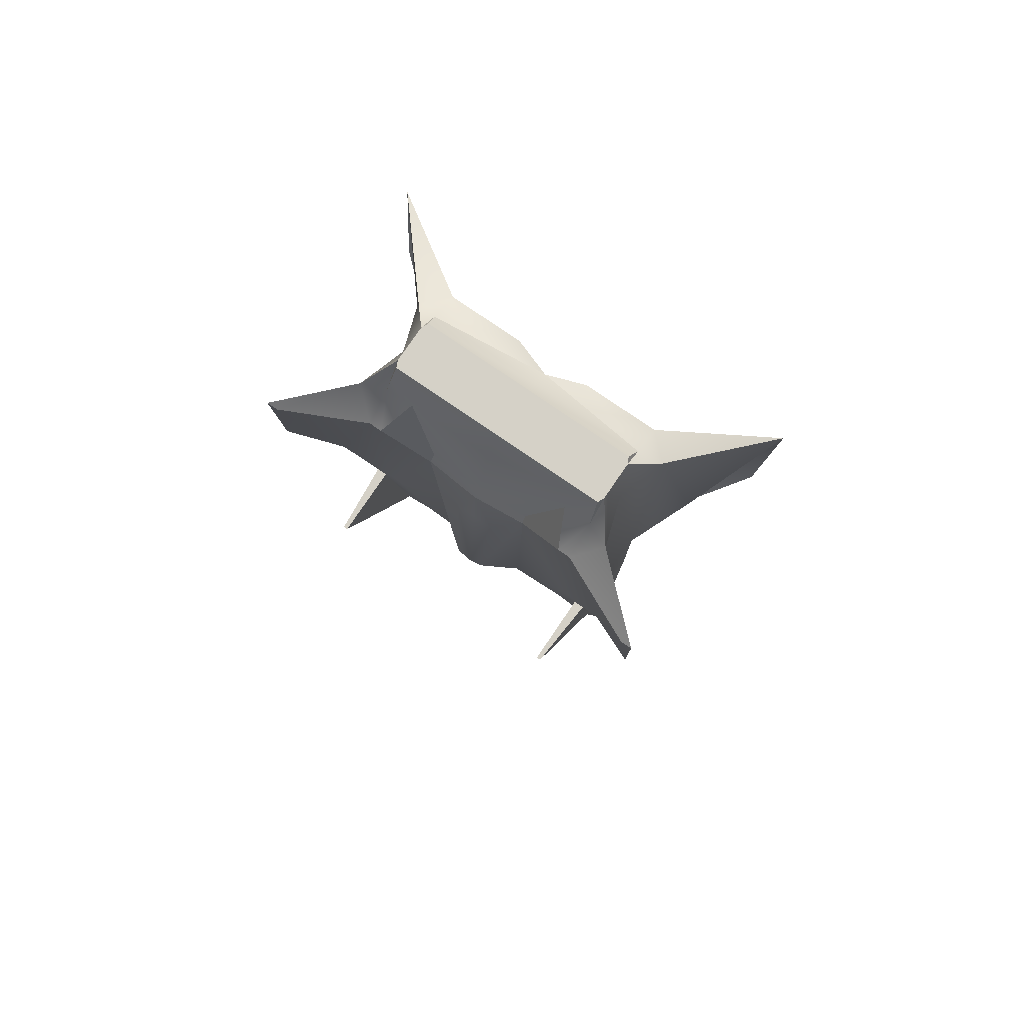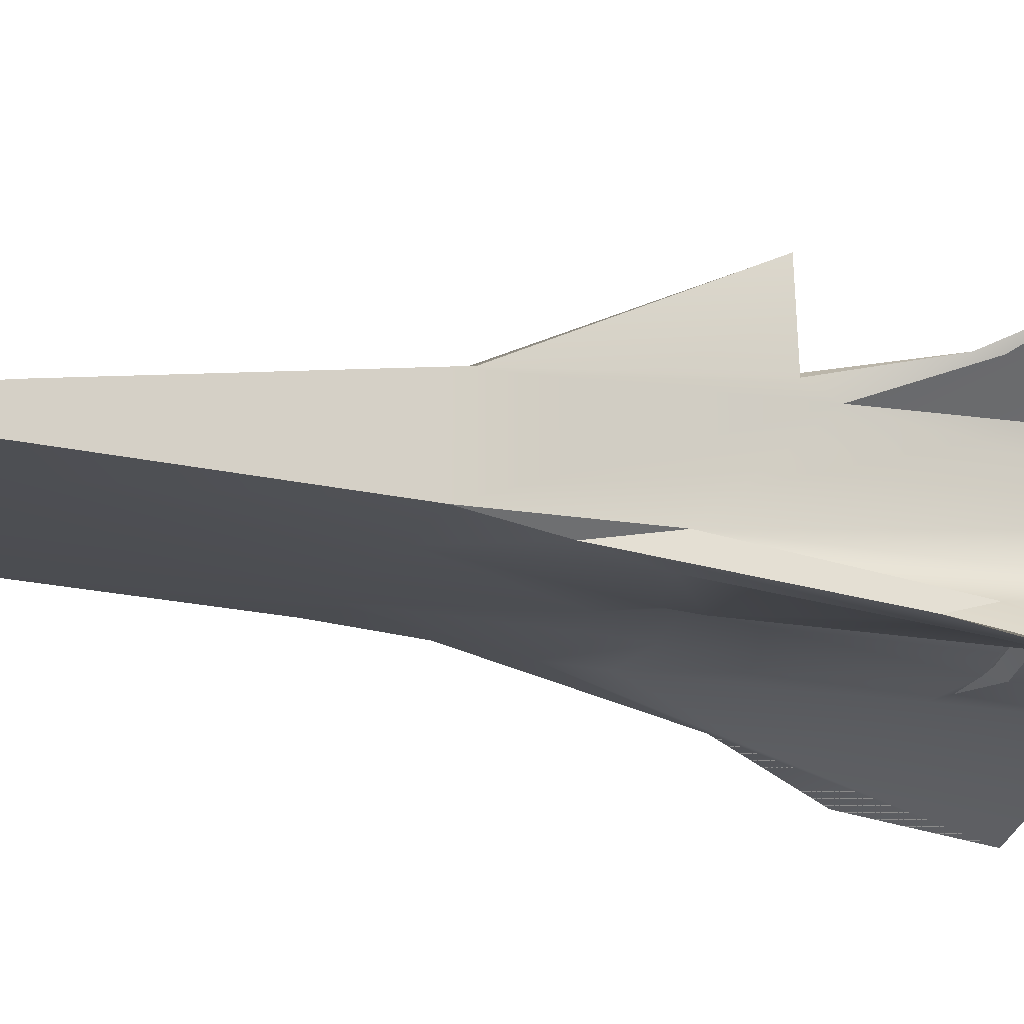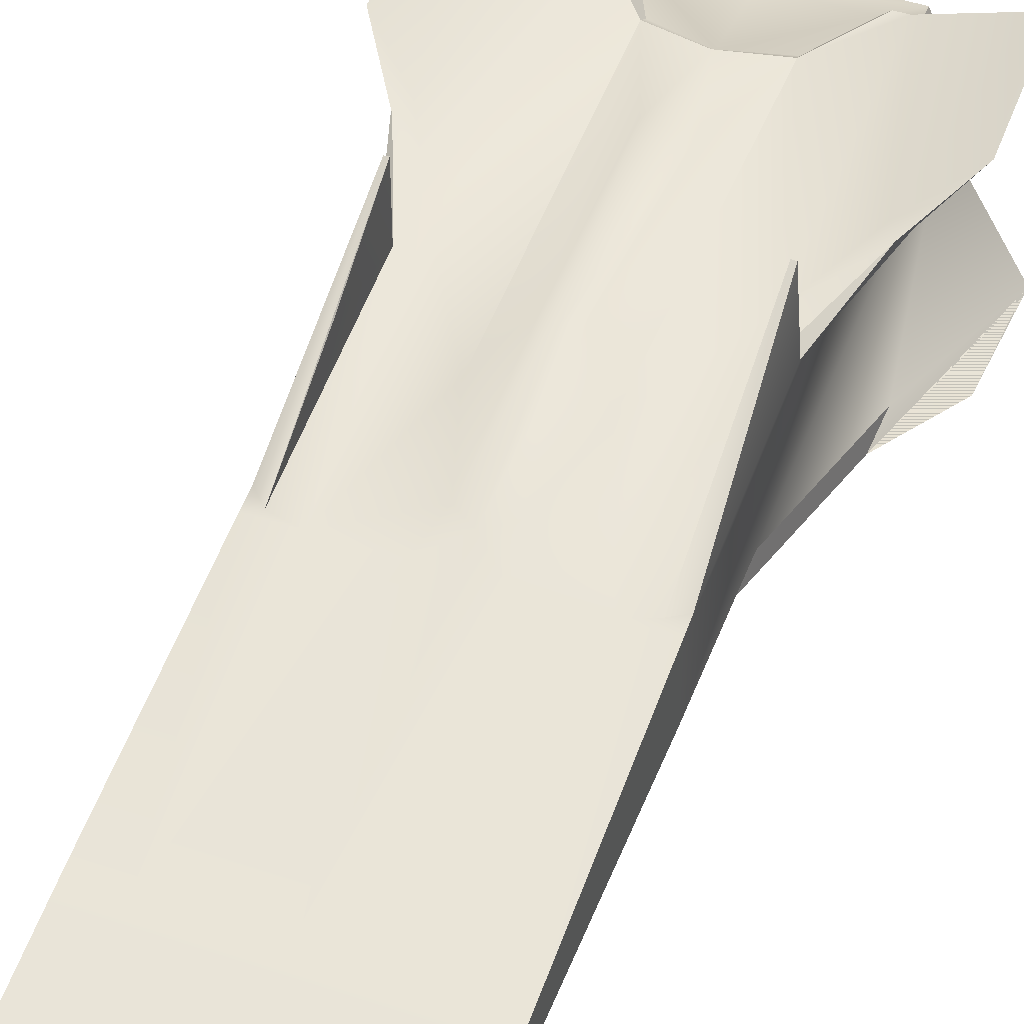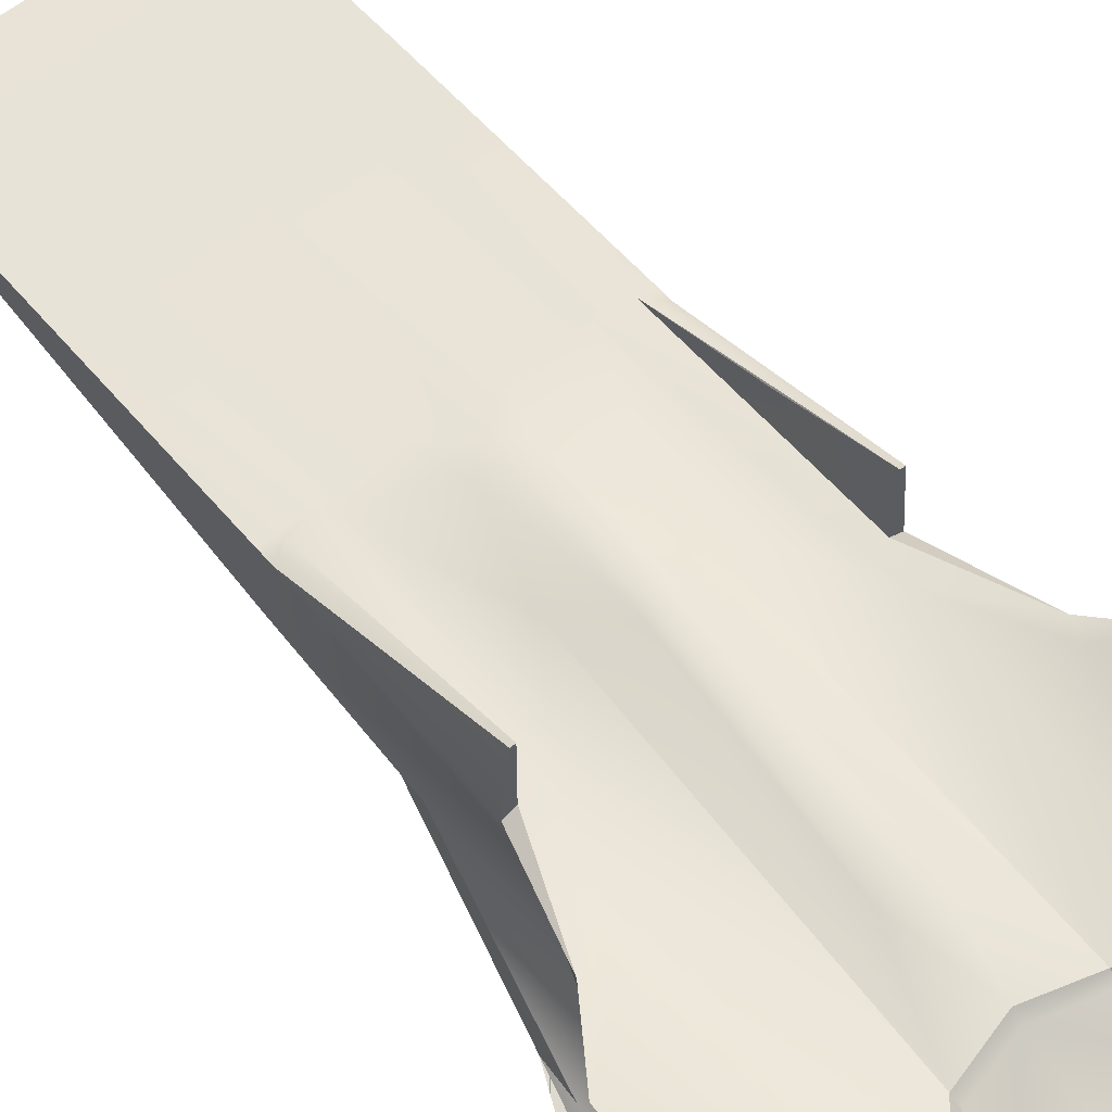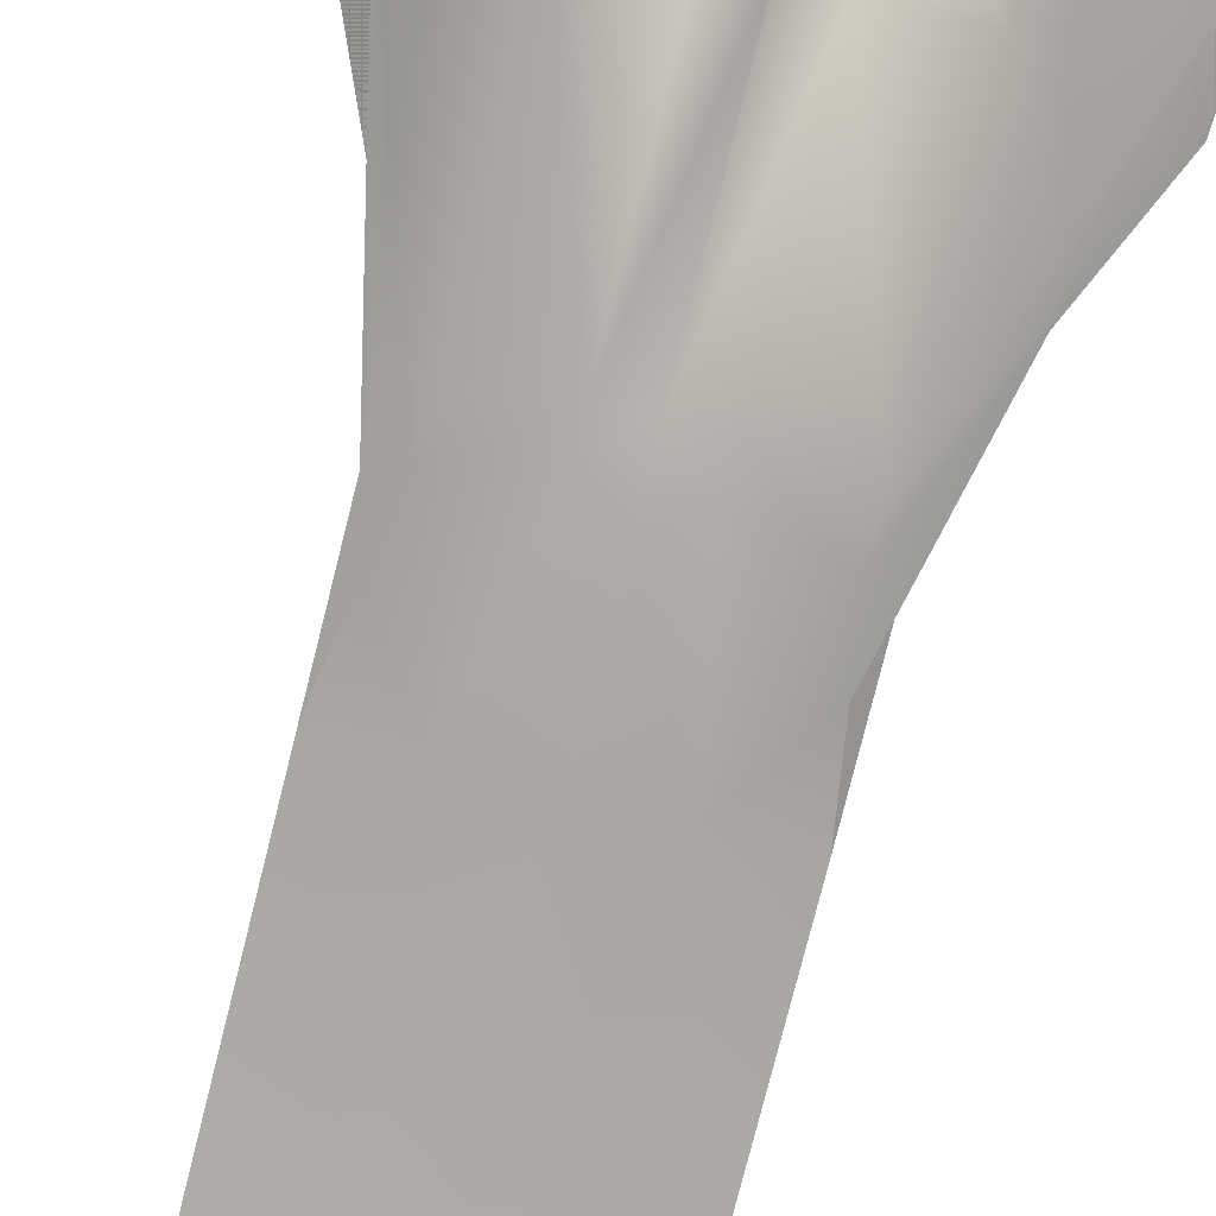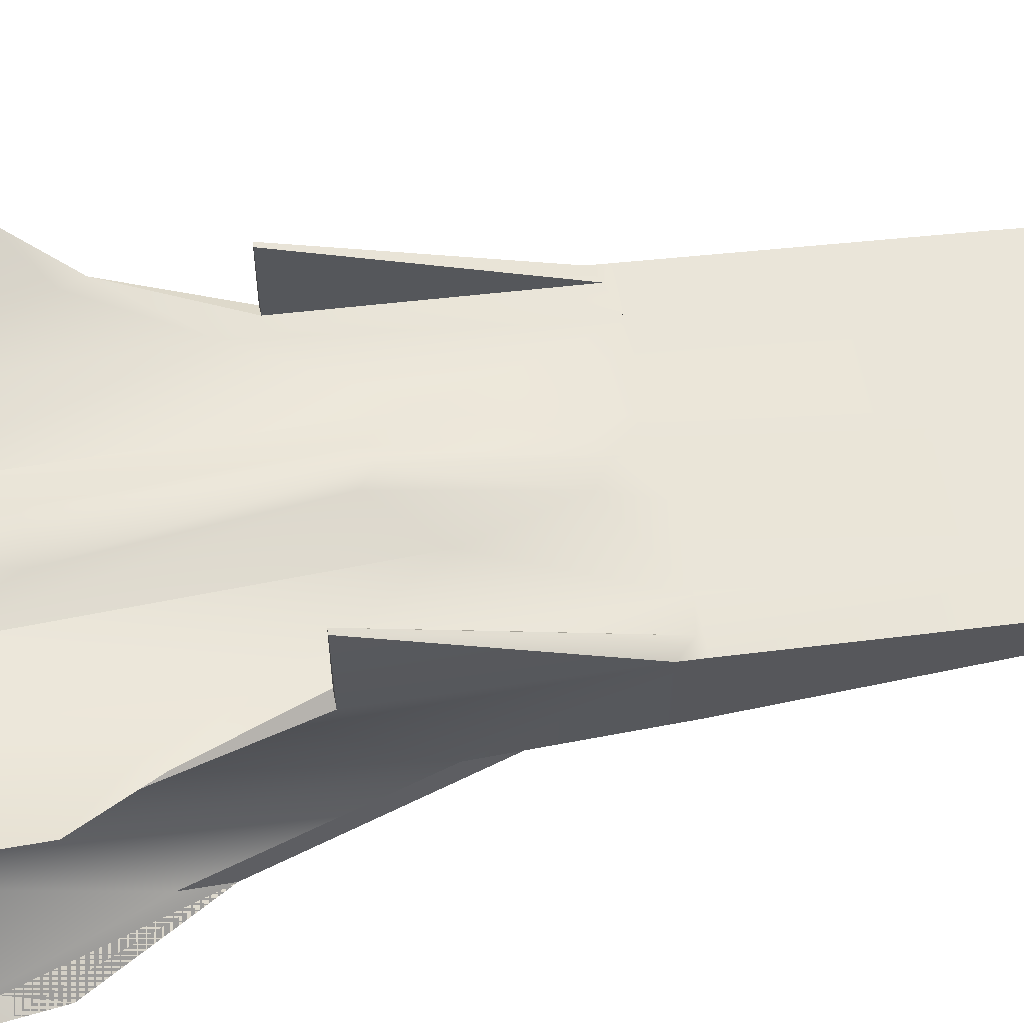
<metadata>
{"format":"obj","ext":"obj","renderer":"f3d","projection":"perspective","resolution":1024,"background":"white","views":[{"elev":79.7,"azim":-145.7,"up":"+Z"},{"elev":-15.9,"azim":-110.4,"up":"+Y"},{"elev":48.0,"azim":-159.5,"up":"+Y"},{"elev":62.1,"azim":-38.3,"up":"+Y"},{"elev":-79.1,"azim":-14.1,"up":"+Y"},{"elev":61.0,"azim":78.9,"up":"+Y"}]}
</metadata>
<code>
o Mesh_Cube.002
v -1.97 -0.6111 -3
v -1.97 -0.461 -6.5
v -0.9848 -0.461 -6.5
v -0.9848 -0.6983 -3
v 0.9848 -0.6983 -3
v 0.9848 -0.461 -6.5
v 1.97 -0.461 -6.5
v 1.97 -0.6111 -3
v 1.97 -0.3823 -9
v 1.97 0.03904 -6.5
v 1.97 -0.6117 -0.898
v 1.97 0.5384 -3
v 1.97 0.6117 0.5
v -1.97 0.03904 -6.5
v -1.97 -0.3823 -9
v -1.97 0.6117 0.5
v -1.97 0.5384 -3
v -1.97 -0.6117 -0.8981
v -1.373 0.5384 -3
v -1.373 0.03904 -6.5
v 1.373 0.03904 -6.5
v 1.373 0.5384 -3
v 1.97 0.6796 5
v 2.983 1.53 4.42
v 2.82 1.528 4.42
v 1.627 1 4.593
v -1.627 1 4.593
v -2.82 1.528 4.42
v -2.983 1.53 4.42
v -1.97 0.6796 5
v 1.763 0.5751 -2.93
v 1.97 0.5751 -2.707
v 1.627 0.9 0.5
v 1.812 0.8772 0.1103
v -1.97 0.5751 -2.753
v -1.763 0.5751 -2.882
v -1.627 0.9 0.5
v -1.812 0.8772 0.1103
v -1.97 0.7967 0.1103
v 1.97 0.7967 0.1103
v -1.812 1.948 0.1103
v -1.873 1.94 0.1103
v 1.873 1.94 0.1103
v 1.812 1.948 0.1103
v 2e-06 -0.3823 -9
v 1.97 -0.6796 5
v 1.627 -1 5
v 3.105 -1.999 4.525
v -1.627 -1 5
v -1.97 -0.6796 5
v -3.105 -1.999 4.525
v 2.366 -1.399 1.653
v -2.366 -1.399 1.653
v 2.462 -1.111 1.653
v -2.462 -1.111 1.653
v 2.27 1.092 1.775
v 2.476 1.037 1.775
v 2.983 1.462 2.431
v -2.476 1.037 1.775
v -2.983 1.462 2.431
v -2.27 1.092 1.775
v 1.778 1.295 -1.3
v -1.627 0.5467 5
v -1.627 0.2437 5.55
v -1.585 0.3351 5.55
v 1.627 0.5467 5
v 1.585 0.3351 5.55
v 1.627 0.2416 5.551
v 1.749 -1e-06 5
v -1.749 -1e-06 5
v -1.798 -0.7558 -1.832
v -1.627 -0.9 -0.8981
v -2.414 -1.255 1.123
v 1.798 -0.7558 -1.832
v 1.627 -0.9 -0.898
v 2.414 -1.255 1.123
v -3.03 -1.754 2.661
v 3.03 -1.754 2.661
v -1.627 -0.2931 5.544
v -1.627 -0.5813 5.246
v -1.584 -0.3921 5.544
v 1.627 -0.2931 5.544
v 1.584 -0.3921 5.544
v 1.627 -0.5813 5.246
v 0.6897 0.7858 -1.106
v -0.6897 0.7858 -1.106
v 1.446 1 4.593
v -1.446 1 4.593
v 0.2975 0.6493 -2.374
v 0.21 1.177 -0.3869
v -0.2975 0.6493 -2.374
v -0.21 1.177 -0.3869
v 0.4578 0.5384 -3
v -0.4578 0.5384 -3
v 2.373 1.065 1.52
v -2.373 1.065 1.52
v 1.227 0.5409 5
v -1.227 0.5409 5
v -0.7723 0.8537 3.797
v 0.7723 0.8537 3.797
v -0.762 0.767 3.932
v 0.762 0.767 3.932
v -0.2897 0.9586 2.375
v 0.2897 0.9586 2.375
v 0 0.6493 -2.581
v 0 1.177 -0.5939
v 1e-06 0.03904 -6.5
v -1e-06 0.774 3.725
v -1e-06 0.8929 3.591
v 1.627 -0.9667 3.034
v 1.627 -0.9333 -0.1553
v -1.627 -0.9333 -0.1553
v -1.627 -0.9667 3.034
v 0.5423 -0.9 -0.5873
v -0.5423 -0.9 -0.5873
v -0.5423 -0.9333 -0.1553
v -0.5423 -0.9667 3.034
v 0.5423 -0.9667 3.034
v 0.5423 -0.9333 -0.1553
v -0.5423 -1 5
v 0.5423 -1 5
v 0 -0.845 -1.008
v 0 -0.7435 -0.1553
v -1e-06 -0.7768 3.034
v -1e-06 -0.8101 5
v -0.5423 -0.9889 3.31
v 0.5423 -0.9889 3.31
v -1e-06 -0.6696 3.167
v -0.5423 -0.8594 3.167
v -1e-06 -0.799 3.31
v 0.5423 -0.8594 3.167
v -1.471 -0.9131 3.225
v 1.471 -0.9131 3.225
v 1e-06 -0.461 -6.5
v 0 -0.6983 -3
v -1e-06 0.3351 5.55
v -1e-06 0.2437 5.55
v -1e-06 -0.2931 5.544
v -1e-06 -0.3921 5.544
v -1e-06 -0.5813 5.246
v -1e-06 0.5409 5
v 0 0.5384 -3
v 0 0.9586 2.375
v 2.462 -1.111 1.653
v 1.97 -0.6117 -0.898
v 1.97 -0.6117 -0.898
v 1.798 -0.7558 -1.832
v 1.798 -0.7558 -1.832
v 2.414 -1.255 1.123
v 2.414 -1.255 1.123
v 3.03 -1.754 2.661
v 3.105 -1.999 4.525
v 3.105 -1.999 4.525
v 1.97 -0.6796 5
v 1.627 -0.2931 5.544
v 1.627 -0.2931 5.544
v 1.584 -0.3921 5.544
v 1.584 -0.3921 5.544
v 1.627 -0.5813 5.246
v 1.627 -0.5813 5.246
v 1.627 -0.2931 5.544
v -1e-06 -0.8101 5
v -1e-06 -0.8101 5
v -1e-06 -0.8101 5
v -1e-06 -0.799 3.31
v -1e-06 -0.799 3.31
v 0.5423 -0.9889 3.31
v 1.471 -0.9131 3.225
v 0.5423 -0.8594 3.167
v -1e-06 -0.6696 3.167
v -1e-06 -0.6696 3.167
v -1e-06 -0.7768 3.034
v -1e-06 -0.7768 3.034
v -1e-06 -0.7768 3.034
v -0.5423 -0.8594 3.167
v -1.471 -0.9131 3.225
v -0.5423 -0.9889 3.31
v -0.5423 -1 5
v -1.627 -1 5
v -3.105 -1.999 4.525
v -3.105 -1.999 4.525
v -1.97 -0.6796 5
v -1.627 -0.2931 5.544
v -1.627 -0.2931 5.544
v -1.584 -0.3921 5.544
v -1.584 -0.3921 5.544
v -1.627 -0.5813 5.246
v -1e-06 -0.3921 5.544
v -1.627 0.2437 5.55
v -1.627 0.2437 5.55
v -1.627 0.2437 5.55
v -1.97 0.6796 5
v -1.97 0.6796 5
v -1.97 0.6117 0.5
v -2.476 1.037 1.775
v -2.983 1.462 2.431
v -2.983 1.462 2.431
v -2.983 1.53 4.42
v -2.983 1.53 4.42
v -2.82 1.528 4.42
v -1.627 1 4.593
v -1.446 1 4.593
v -1.446 1 4.593
v -1.227 0.5409 5
v -0.762 0.767 3.932
v -0.7723 0.8537 3.797
v -0.7723 0.8537 3.797
v -1e-06 0.8929 3.591
v 0.7723 0.8537 3.797
v 0.7723 0.8537 3.797
v 0.7723 0.8537 3.797
v 0.762 0.767 3.932
v 1.227 0.5409 5
v 1.446 1 4.593
v -0.7723 0.8537 3.797
v -2.373 1.065 1.52
v -2.373 1.065 1.52
v -1.812 0.8772 0.1103
v -1.812 0.8772 0.1103
v -1.812 0.8772 0.1103
v -1.763 0.5751 -2.882
v -1.812 1.948 0.1103
v -1.812 1.948 0.1103
v -1.873 1.94 0.1103
v -1.873 1.94 0.1103
v -1.97 0.7967 0.1103
v -1.97 0.5751 -2.753
v -1.97 0.5384 -3
v -1.97 0.03904 -6.5
v -1.97 -0.3823 -9
v -1.97 -0.3823 -9
v -1.97 -0.461 -6.5
v -1.97 -0.6111 -3
v -1.97 -0.6111 -3
v -1.798 -0.7558 -1.832
v -1.798 -0.7558 -1.832
v -2.414 -1.255 1.123
v -2.414 -1.255 1.123
v -3.03 -1.754 2.661
v -2.462 -1.111 1.653
v -1.97 -0.6117 -0.8981
v -1.97 -0.6117 -0.8981
v 2e-06 -0.3823 -9
v 1.97 -0.3823 -9
v 1.97 -0.3823 -9
v 1.97 0.03904 -6.5
v 1.97 0.5384 -3
v 1.97 0.5751 -2.707
v 1.873 1.94 0.1103
v 1.873 1.94 0.1103
v 1.97 0.7967 0.1103
v 1.97 0.7967 0.1103
v 1.812 0.8772 0.1103
v 1.812 0.8772 0.1103
v 1.812 0.8772 0.1103
v 1.812 1.948 0.1103
v 1.812 1.948 0.1103
v 1.763 0.5751 -2.93
v 1.763 0.5751 -2.93
v 1.778 1.295 -1.3
v 2.373 1.065 1.52
v 2.373 1.065 1.52
v 2.983 1.462 2.431
v 2.983 1.462 2.431
v 2.476 1.037 1.775
v 2.983 1.53 4.42
v 2.983 1.53 4.42
v 1.97 0.6796 5
v 1.97 0.6796 5
v 1.627 0.2416 5.551
v 2.82 1.528 4.42
v 1.627 1 4.593
v 1.446 1 4.593
v 2.476 1.037 1.775
v 1.812 1.948 0.1103
v 1.97 -0.461 -6.5
v 1.97 -0.6111 -3
v -1.97 0.7967 0.1103
v -1.627 0.5467 5
v -1.585 0.3351 5.55
v -1.585 0.3351 5.55
v -1e-06 0.3351 5.55
v 1.585 0.3351 5.55
v 1.585 0.3351 5.55
v 1.627 0.2416 5.551
v 1.627 0.5467 5
v 1.627 0.2416 5.551
v 1.627 -1 5
v 0.5423 -1 5
v -1e-06 -0.8101 5
v 1.97 -0.6111 -3
v -1.627 -0.2931 5.544
v -1.627 -0.5813 5.246
f 1 2 3 4
f 5 6 7 8
f 276 9 10
f 146 277 247 13
f 277 276 10 247
f 14 15 232
f 234 18 194 17
f 232 234 17 14
f 229 228 19 20
f 21 22 12 246
f 23 24 25 26
f 27 28 199 193
f 12 22 31 248
f 22 33 255 31
f 19 228 35 221
f 37 19 221 38
f 17 194 226 227
f 13 247 32 251
f 39 220 223 42
f 34 40 43 44
f 245 45 21 246
f 231 229 20 45
f 244 7 6 243
f 230 243 3 2
f 46 47 48
f 49 50 51
f 52 152 288
f 53 179 180
f 144 154 153
f 144 146 154
f 181 182 55
f 55 182 18
f 56 272 271
f 56 33 272
f 57 267 269
f 13 57 269
f 57 58 267
f 59 192 29
f 60 59 29
f 59 16 192
f 61 200 201
f 37 61 201
f 32 250 251
f 227 226 225
f 36 41 219
f 221 35 222
f 62 254 257
f 62 259 254
f 63 191 65
f 193 279 27
f 193 190 279
f 66 67 68
f 23 26 286
f 23 286 287
f 69 146 13
f 268 69 13
f 69 154 146
f 70 194 18
f 182 70 18
f 70 30 194
f 71 1 4
f 72 71 4
f 242 233 236
f 53 73 71 72
f 238 240 241 235
f 148 5 8
f 145 147 291
f 148 75 5
f 54 76 74 11
f 149 52 75 148
f 181 55 237 239
f 180 77 73 53
f 153 78 150 144
f 152 52 149 151
f 79 80 81
f 82 83 84
f 46 161 160
f 50 293 292
f 30 70 64
f 182 184 70
f 268 270 69
f 154 69 156
f 50 49 293
f 46 160 47
f 22 85 33
f 19 37 86
f 26 87 286
f 88 27 279
f 89 90 85
f 91 86 92
f 22 93 89 85
f 19 86 91 94
f 271 266 263 56
f 197 198 200 61
f 265 95 264
f 262 56 263
f 61 96 197
f 216 195 196
f 37 38 96 61
f 218 278 217
f 194 195 216 226
f 33 56 262 255
f 252 253 261 274
f 13 251 57
f 286 97 283
f 204 279 280
f 279 204 88
f 97 286 87
f 99 37 201
f 203 99 201
f 99 86 37
f 211 272 33
f 85 211 33
f 211 273 272
f 202 98 101 215
f 214 210 102 213
f 92 86 206 103
f 90 104 209 85
f 91 105 94
f 105 89 93
f 89 105 106 90
f 105 91 92 106
f 90 106 104
f 106 92 103
f 35 224 222
f 31 275 249
f 248 31 249
f 258 260 256
f 21 107 93 22
f 20 19 94 107
f 45 107 21
f 45 20 107
f 212 108 97
f 108 205 204
f 100 109 108 212
f 109 207 205 108
f 206 208 103
f 208 209 104
f 69 270 156
f 70 184 64
f 288 110 52
f 110 111 52
f 111 75 52
f 72 112 53
f 112 113 53
f 113 179 53
f 75 114 5
f 115 72 4
f 113 112 116 117
f 118 119 111 110
f 49 120 293
f 121 47 160
f 114 122 5
f 122 115 4
f 116 123 124 117
f 123 119 118 173
f 120 164 293
f 125 121 160
f 126 178 179
f 289 127 288
f 174 128 175 117
f 170 130 177 129
f 165 163 178 126
f 118 131 171 172
f 169 167 130 170
f 127 289 290 166
f 132 126 179
f 113 132 179
f 176 129 177
f 175 132 117
f 132 113 117
f 168 288 127
f 169 133 167
f 168 110 288
f 110 168 118
f 168 131 118
f 72 115 116 112
f 75 111 119 114
f 114 119 123 122
f 115 122 123 116
f 6 134 243
f 134 3 243
f 3 134 135 4
f 134 6 5 135
f 4 135 122
f 135 5 122
f 284 136 137 285
f 136 281 189 137
f 285 137 138 155
f 137 189 183 138
f 155 138 139 158
f 138 183 186 139
f 157 188 140 159
f 188 185 187 140
f 97 141 282 283
f 141 204 280 282
f 204 141 108
f 141 97 108
f 159 140 162
f 140 187 162
f 93 142 105
f 142 94 105
f 94 142 107
f 142 93 107
f 103 143 106
f 143 104 106
f 104 143 208
f 143 103 208

</code>
